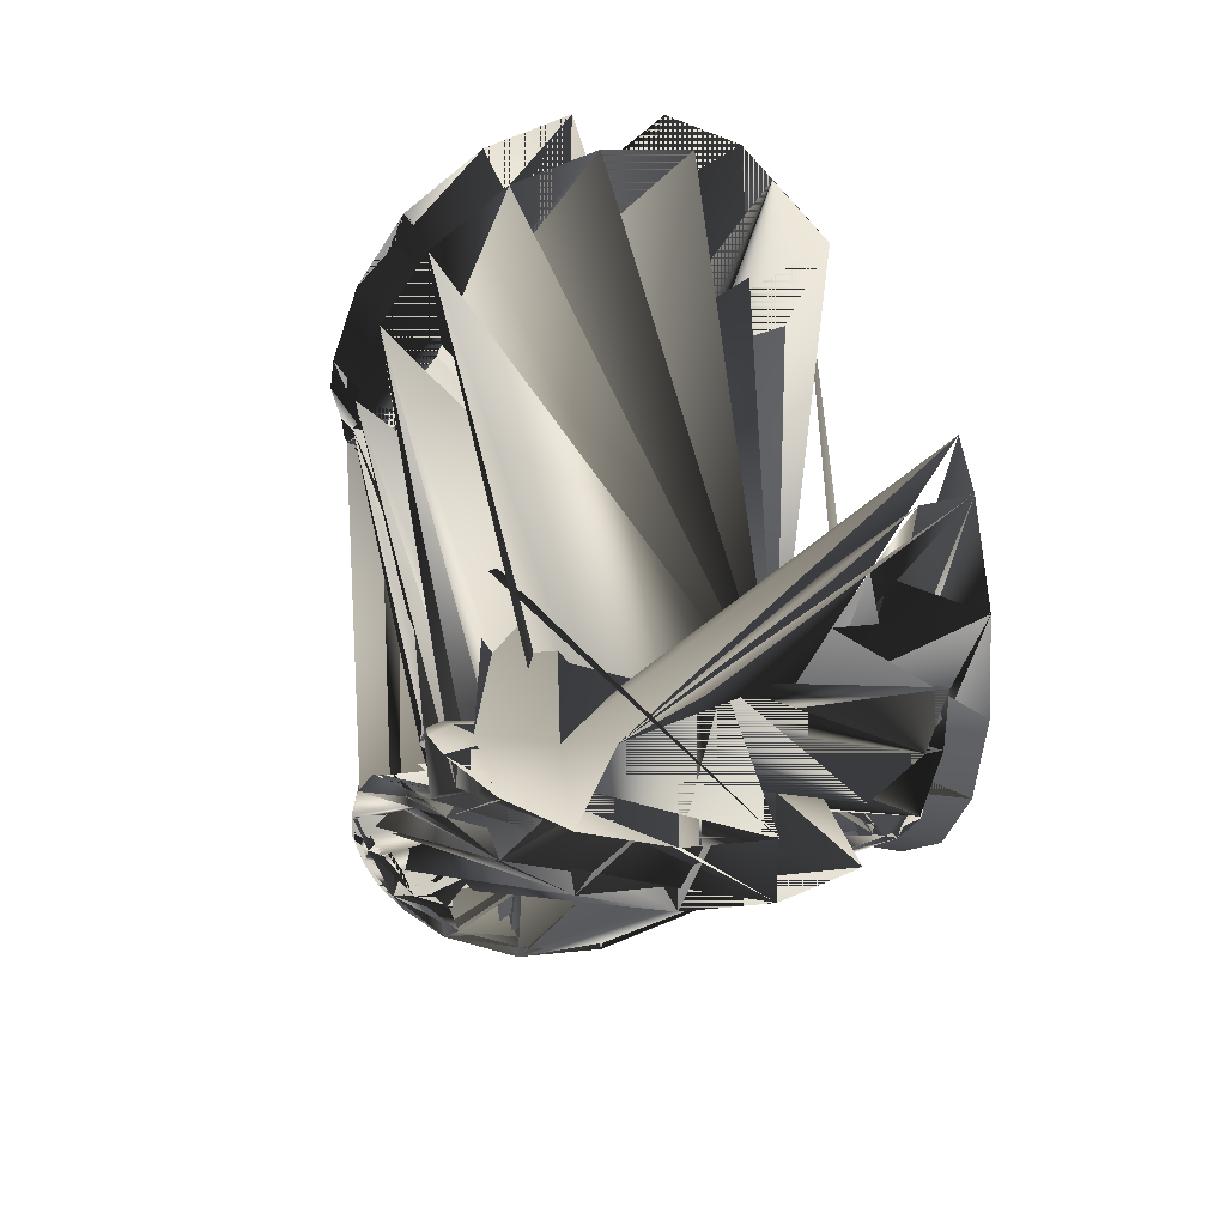
<metadata>
{"format":"obj","ext":"obj","renderer":"f3d","projection":"perspective","resolution":1024,"background":"white","views":[{"elev":36.7,"azim":69.6,"up":"+Z"}]}
</metadata>
<code>
o S.S._Dolphin_part.010
v -2.303 2.095 2.774
v -2.605 2.095 2.472
v -2.493 1.725 2.391
v -2.556 1.355 1.968
v -2.992 2.095 1.712
v -2.601 1.066 1.585
v -3.126 2.095 0.8689
v -2.541 0.6944 0.8689
v -2.992 2.095 0.02575
v -2.436 0.6944 0.2065
v -2.605 2.095 -0.7243
v -2.132 0.6944 -0.3908
v -1.983 2.095 -1.332
v -1.658 0.6944 -0.8648
v -1.244 2.095 -1.724
v -1.06 0.6944 -1.169
v -0.3981 2.095 -1.868
v -0.3981 0.6944 -1.274
v 0.4476 2.095 -1.724
v 0.2641 0.6944 -1.169
v 1.187 2.095 -1.332
v 0.8614 0.6944 -0.8648
v 1.809 2.095 -0.7243
v 1.335 0.6944 -0.3908
v 2.196 2.095 0.02575
v 1.64 0.6944 0.2065
v 2.33 2.095 0.8689
v 1.745 0.6944 0.8689
v 1.805 1.066 1.585
v -0.3746 2.021 -1.838
v -0.21 1.975 -1.818
v -0.3746 1.784 -2.176
v -0.3746 1.513 -2.449
v -0.21 1.478 -2.423
v -0.3746 1.188 -2.69
v -0.21 0.821 -2.83
v -0.3746 0.8443 -2.868
v -0.3746 0.4646 -2.981
v -0.4215 0.8443 -2.868
v -0.4215 0.4646 -2.981
v -0.5862 0.821 -2.83
v -0.5862 0.08045 -2.967
v -0.6812 0.7477 -2.681
v -0.6812 0.06035 -2.806
v -0.6812 0.3405 -1.126
v -0.6812 -0.1173 -1.425
v -0.5862 0.1744 -1.07
v -0.4215 0.08315 -1.032
v 1.172 -1.77 0.8921
v 1.244 -1.746 1.057
v 1.137 -1.597 0.8921
v 1.213 -1.619 1.057
v 1.441 -1.789 1.152
v 1.386 -1.59 1.152
v 1.673 -1.751 1.152
v 1.532 -1.484 1.152
v 2.229 -1.545 1.152
v 1.864 -0.9712 1.168
v 2.737 -1.18 1.152
v 1.979 -0.5879 1.152
v 3.127 -0.5923 1.152
v 1.857 -0.1145 1.152
v 3.276 0.06035 1.152
v 1.61 0.3405 1.152
v -0.4215 -1.77 2.438
v -0.5862 -1.746 2.511
v -0.4215 -1.597 2.404
v -0.5862 -1.619 2.48
v -0.6812 -1.785 2.718
v -0.6812 -1.59 2.653
v -0.6812 -1.751 2.94
v -0.6812 -1.484 2.798
v -0.6812 -1.545 3.496
v -0.6812 -0.9413 3.15
v -0.6812 -1.18 4.004
v -0.6812 -0.588 3.241
v -0.6812 -0.5923 4.394
v -0.6812 -0.1174 3.162
v -0.6812 0.06035 4.543
v -0.6812 0.3405 2.876
v -0.6812 -0.5923 -2.657
v -0.5862 -0.6563 -2.811
v -0.4215 -0.3278 -2.971
v -0.4215 0.08295 -3.017
v -0.3746 0.08295 -3.017
v -0.21 0.08045 -2.967
v -0.115 0.7477 -2.681
v -0.115 1.34 -2.342
v -0.115 0.3405 -1.139
v -0.115 1.809 -1.749
v -0.21 -1.685 -1.798
v -0.115 -1.545 -1.759
v -0.21 -1.863 -1.258
v -0.115 -1.751 -1.203
v -0.115 -1.484 -1.061
v -0.115 -1.59 -0.9154
v -0.3746 -1.458 -0.7622
v -0.21 -1.619 -0.7428
v -0.3746 -1.597 -0.6669
v -0.21 -1.746 -0.7737
v -0.3746 -1.77 -0.701
v -0.21 -1.812 -0.9028
v -0.3746 -1.861 -0.8187
v -0.3746 -1.926 -1.039
v -0.4215 -0.2178 -1.21
v -0.6812 -0.5879 -1.504
v -0.4215 -0.5494 -1.281
v -0.4215 -0.8949 -1.212
v -0.6812 -0.9413 -1.413
v -0.4215 -1.105 -1.108
v -0.6812 -1.484 -1.061
v -0.4215 -1.297 -0.9433
v -0.6812 -1.59 -0.9154
v -0.4215 -1.458 -0.7622
v -0.5862 -1.619 -0.7428
v -0.4215 -1.597 -0.6669
v -0.4215 -1.77 -0.701
v 3.152 0.7477 0.5856
v 3.276 0.06035 0.5856
v 1.61 0.3405 0.5856
v 1.857 -0.1145 0.5856
v 3.127 -0.5923 0.5856
v 1.979 -0.5879 0.5856
v 2.737 -1.18 0.5856
v 1.864 -0.9712 0.6016
v 2.229 -1.545 0.5856
v 1.532 -1.484 0.5856
v 1.673 -1.751 0.5856
v 1.451 -1.797 0.5856
v -0.6812 -1.18 -2.266
v -0.6812 -1.545 -1.759
v -0.5862 -1.685 -1.798
v -0.6812 -1.751 -1.203
v -0.5862 -1.863 -1.258
v -0.6812 -1.748 -0.9803
v -0.5862 -1.812 -0.9028
v -0.5862 -1.746 -0.7737
v -0.4215 -1.861 -0.8187
v -0.3746 -1.105 -1.108
v -0.115 -0.9413 -1.413
v -0.3746 -0.8949 -1.212
v -0.115 -0.5879 -1.504
v -0.115 -1.18 -2.266
v -0.115 -0.5923 -2.657
v -0.21 -1.283 -2.376
v -0.21 -0.6563 -2.811
v -0.3746 -1.015 -2.682
v -0.3746 -0.6784 -2.864
v -0.4215 -1.015 -2.682
v -0.4215 -0.6784 -2.864
v -0.115 0.7477 4.418
v -0.115 0.06035 4.543
v -0.115 0.3405 2.876
v -0.115 -0.1174 3.162
v -0.115 -0.5923 4.394
v -0.115 -0.588 3.241
v -0.115 -1.18 4.004
v -0.115 -0.9413 3.15
v -0.115 -1.545 3.496
v -0.115 -1.484 2.798
v -0.115 -1.751 2.94
v -0.115 -1.785 2.718
v -0.3746 -0.8949 2.949
v -0.3746 -1.105 2.846
v -0.3746 -1.297 2.681
v -0.115 -1.59 2.653
v -0.3746 -1.458 2.5
v -0.21 -1.619 2.48
v -0.3746 -1.597 2.404
v -0.3746 -1.77 2.438
v 1.682 -0.8949 0.8452
v 1.579 -1.105 0.8452
v 1.414 -1.297 0.8452
v 1.386 -1.59 0.5856
v 1.233 -1.458 0.8452
v 1.213 -1.619 0.6806
v 1.137 -1.597 0.8452
v 1.172 -1.77 0.8452
v -0.3746 -1.297 -0.9433
v -0.3746 -1.557 -2.137
v -0.3746 -1.324 -2.432
v -0.5862 -1.283 -2.376
v -0.4215 -1.557 -2.137
v -0.4215 -1.759 -1.805
v -0.4215 -1.324 -2.432
v -0.3746 -0.3278 -2.971
v -2.603 1.35 -0.1374
v -2.74 1.414 -0.1823
v -2.573 1.443 -0.3177
v -2.757 1.56 -0.3264
v -2.837 1.527 -0.2054
v -2.879 1.671 -0.2033
v -2.862 1.525 -0.05917
v -2.818 1.732 0.02979
v -2.757 1.555 0.1133
v -1.859 1.832 -1.314
v -1.831 1.705 -1.384
v -1.946 1.679 -1.202
v -1.868 1.512 -1.32
v -1.777 1.57 -1.422
v -1.691 1.448 -1.404
v -1.654 1.64 -1.467
v -1.463 1.511 -1.375
v -1.529 1.713 -1.47
v -0.115 1.809 3.487
v -0.6812 1.809 3.487
v -0.21 0.1743 2.807
v -0.5862 0.1743 2.807
v -0.3746 0.08315 2.769
v -0.4215 0.08315 2.769
v 2.22 1.809 0.5856
v 2.22 1.809 1.152
v 1.541 0.1744 0.6806
v 1.541 0.1744 1.057
v 1.503 0.08315 0.8452
v 1.503 0.08315 0.8921
v -0.6812 1.809 -1.737
v -0.21 0.1744 -1.07
v -0.3746 0.08315 -1.032
v 1.7 1.403 -0.279
v 1.823 1.494 -0.434
v 1.906 1.466 -0.2495
v 1.949 1.543 -0.3701
v 1.922 1.659 -0.45
v 2.004 1.631 -0.2674
v 1.922 1.835 -0.3074
v 1.804 1.798 -0.4603
v 1.686 1.656 -0.5159
v 1.669 1.493 -0.4607
v 0.8357 1.354 -1.229
v 0.9859 1.506 -1.366
v 1.001 1.463 -1.181
v 1.091 1.659 -1.25
v 0.9756 1.702 -1.428
v 1.024 1.826 -1.359
v 0.8463 1.866 -1.456
v 0.7992 1.469 -1.444
v 0.9014 1.577 -1.466
v 0.7889 1.665 -1.506
v 0.6761 1.756 -1.505
v 0.5835 1.561 -1.408
v 0.6628 1.394 -1.323
v 2.196 2.095 1.712
v 1.76 1.355 1.968
v 1.809 2.095 2.472
v 1.697 1.725 2.391
v 1.507 2.095 2.774
v -0.4215 1.188 -2.69
v -0.5862 1.478 -2.423
v -0.6812 1.34 -2.342
v -0.115 -0.1173 -1.425
v -0.115 0.06035 -2.806
v -0.3746 -1.759 -1.805
v -0.3746 -1.865 -1.539
v -0.3746 -1.934 -1.258
v 1.823 1.44 -0.1198
v 1.897 1.582 -0.04822
v 1.951 1.745 -0.1329
v 1.666 -0.1807 0.8921
v 1.743 -0.5397 0.8921
v 1.682 -0.8949 0.8921
v -0.4215 -1.926 -1.039
v -0.4215 -1.934 -1.258
v -0.4215 -1.865 -1.539
v -0.3746 -0.2178 -1.21
v -0.3746 -0.5494 -1.281
v -0.4215 -0.2179 2.948
v -0.4215 -0.5494 3.019
v -0.4215 -0.8949 2.949
v 1.666 -0.1807 0.8452
v 1.743 -0.5397 0.8452
v -1.68 1.846 -1.417
v -0.3746 -0.2179 2.948
v -2.71 1.397 0.03147
v -0.4215 1.513 -2.449
v -0.4215 2.021 -1.838
v -0.5862 1.975 -1.818
v -0.3746 -0.5494 3.019
v -0.6812 1.34 4.08
v -0.6812 0.7477 4.418
v 2.813 1.34 1.152
v 3.152 0.7477 1.152
v -0.115 -1.748 -0.9803
v 1.233 -1.458 0.8921
v -0.115 1.34 4.08
v 1.579 -1.105 0.8921
v 1.414 -1.297 0.8921
v 1.244 -1.746 0.6806
v -0.4215 -1.458 2.5
v 2.813 1.34 0.5856
v -0.4215 -1.105 2.846
v -1.562 1.358 -1.286
v -1.736 1.344 -1.186
v -1.882 1.477 -1.134
v -0.4215 -1.297 2.681
v -2.788 1.825 -0.1451
v -2.686 1.778 -0.309
v -0.21 -1.746 2.511
v -2.569 1.62 -0.3658
v -0.4215 1.784 -2.176
f 1 1 1 2 2 2 3 3 3 28
f 3 3 3 2 2 2 4 4 4 28
f 2 2 2 5 5 5 4 4 4 28
f 4 4 4 5 5 5 6 6 6 28
f 5 5 5 7 7 7 6 6 6 28
f 6 6 6 7 7 7 8 8 8 28
f 7 7 7 9 9 9 8 8 8 28
f 8 8 8 9 9 9 10 10 10 28
f 9 9 9 11 11 11 10 10 10 28
f 10 10 10 11 11 11 12 12 12 28
f 11 11 11 13 13 13 12 12 12 28
f 12 12 12 13 13 13 14 14 14 28
f 13 13 13 15 15 15 14 14 14 28
f 14 14 14 15 15 15 16 16 16 28
f 15 15 15 17 17 17 16 16 16 28
f 16 16 16 17 17 17 18 18 18 28
f 17 17 17 19 19 19 18 18 18 28
f 18 18 18 19 19 19 20 20 20 28
f 19 19 19 21 21 21 20 20 20 28
f 20 20 20 21 21 21 22 22 22 28
f 21 21 21 23 23 23 22 22 22 28
f 22 22 22 23 23 23 24 24 24 28
f 23 23 23 25 25 25 24 24 24 28
f 24 24 24 25 25 25 26 26 26 28
f 25 25 25 27 27 27 26 26 26 28
f 26 26 26 27 27 27 28 28 28 28
f 27 27 27 29 29 29 28 28 28 28
f 30 30 30 31 31 31 32 32 32 28
f 32 32 32 31 31 31 33 33 33 28
f 31 31 31 34 34 34 33 33 33 28
f 33 33 33 34 34 34 35 35 35 28
f 34 34 34 36 36 36 35 35 35 28
f 35 35 35 36 36 36 37 37 37 28
f 36 36 36 38 38 38 37 37 37 28
f 37 37 37 38 38 38 39 39 39 28
f 38 38 38 40 40 40 39 39 39 28
f 39 39 39 40 40 40 41 41 41 28
f 40 40 40 42 42 42 41 41 41 28
f 41 41 41 42 42 42 43 43 43 28
f 42 42 42 44 44 44 43 43 43 28
f 43 43 43 44 44 44 45 45 45 28
f 44 44 44 46 46 46 45 45 45 28
f 45 45 45 46 46 46 47 47 47 28
f 46 46 46 48 48 48 47 47 47 28
f 49 49 49 50 50 50 51 51 51 28
f 51 51 51 50 50 50 52 52 52 28
f 50 50 50 53 53 53 52 52 52 28
f 52 52 52 53 53 53 54 54 54 28
f 53 53 53 55 55 55 54 54 54 28
f 54 54 54 55 55 55 56 56 56 28
f 55 55 55 57 57 57 56 56 56 28
f 56 56 56 57 57 57 58 58 58 28
f 57 57 57 59 59 59 58 58 58 28
f 58 58 58 59 59 59 60 60 60 28
f 59 59 59 61 61 55 60 60 60 28
f 60 60 60 61 61 55 62 62 61 28
f 61 61 55 63 63 55 62 62 61 28
f 62 62 61 63 63 55 64 64 62 28
f 65 65 63 66 66 64 67 67 65 28
f 67 67 65 66 66 64 68 68 66 28
f 66 66 64 69 69 67 68 68 66 28
f 68 68 66 69 69 67 70 70 68 28
f 69 69 67 71 71 69 70 70 68 28
f 70 70 68 71 71 69 72 72 70 28
f 71 71 69 73 73 69 72 72 70 28
f 72 72 70 73 73 69 74 74 71 28
f 73 73 69 75 75 69 74 74 71 28
f 74 74 71 75 75 69 76 76 72 28
f 75 75 69 77 77 69 76 76 72 28
f 76 76 72 77 77 69 78 78 73 28
f 77 77 69 79 79 69 78 78 73 28
f 78 78 73 79 79 69 80 80 74 28
f 46 46 46 44 44 44 81 81 75 28
f 81 81 75 44 44 44 82 82 76 28
f 44 44 44 42 42 42 82 82 76 28
f 82 82 76 42 42 42 83 83 77 28
f 42 42 42 84 84 78 83 83 77 28
f 83 83 77 84 84 78 85 85 79 28
f 84 84 78 38 38 38 85 85 79 28
f 85 85 79 38 38 38 86 86 80 28
f 38 38 38 36 36 36 86 86 80 28
f 86 86 80 36 36 36 87 87 81 28
f 36 36 36 88 88 82 87 87 81 28
f 87 87 81 88 88 82 89 89 83 28
f 88 88 82 90 90 84 89 89 83 28
f 91 91 85 92 92 86 93 93 87 28
f 93 93 87 92 92 86 94 94 88 28
f 92 92 86 95 95 89 94 94 88 28
f 94 94 88 95 95 89 96 96 90 28
f 95 95 89 97 97 91 96 96 90 28
f 96 96 90 97 97 91 98 98 92 28
f 97 97 91 99 99 93 98 98 92 28
f 98 98 92 99 99 93 100 100 94 28
f 99 99 93 101 101 95 100 100 94 28
f 100 100 94 101 101 95 102 102 96 28
f 101 101 95 103 103 97 102 102 96 28
f 102 102 96 103 103 97 104 104 98 28
f 105 105 99 106 106 100 107 107 101 28
f 107 107 101 106 106 100 108 108 102 28
f 106 106 100 109 109 103 108 108 102 28
f 108 108 102 109 109 103 110 110 104 28
f 109 109 103 111 111 105 110 110 104 28
f 110 110 104 111 111 105 112 112 106 28
f 111 111 105 113 113 107 112 112 106 28
f 112 112 106 113 113 107 114 114 108 28
f 113 113 107 115 115 109 114 114 108 28
f 114 114 108 115 115 109 116 116 110 28
f 115 115 109 117 117 111 116 116 110 28
f 118 118 112 119 119 112 120 120 113 28
f 120 120 113 119 119 112 121 121 114 28
f 119 119 112 122 122 112 121 121 114 28
f 121 121 114 122 122 112 123 123 115 28
f 122 122 112 124 124 116 123 123 115 28
f 123 123 115 124 124 116 125 125 117 28
f 124 124 116 126 126 118 125 125 117 28
f 125 125 117 126 126 118 127 127 119 28
f 126 126 118 128 128 112 127 127 119 28
f 127 127 119 128 128 112 129 129 120 28
f 106 106 100 130 130 121 109 109 103 28
f 109 109 103 130 130 121 131 131 122 28
f 130 130 121 132 132 123 131 131 122 28
f 131 131 122 132 132 123 133 133 124 28
f 132 132 123 134 134 125 133 133 124 28
f 133 133 124 134 134 125 135 135 126 28
f 134 134 125 136 136 127 135 135 126 28
f 135 135 126 136 136 127 137 137 128 28
f 136 136 127 138 138 129 137 137 128 28
f 137 137 128 138 138 129 117 117 111 28
f 139 139 130 140 140 131 141 141 132 28
f 141 141 132 140 140 131 142 142 133 28
f 140 140 131 143 143 134 142 142 133 28
f 142 142 133 143 143 134 144 144 135 28
f 143 143 134 145 145 136 144 144 135 28
f 144 144 135 145 145 136 146 146 137 28
f 145 145 136 147 147 138 146 146 137 28
f 146 146 137 147 147 138 148 148 139 28
f 147 147 138 149 149 140 148 148 139 28
f 148 148 139 149 149 140 150 150 141 28
f 151 151 142 152 152 142 153 153 143 28
f 153 153 143 152 152 142 154 154 144 28
f 152 152 142 155 155 142 154 154 144 28
f 154 154 144 155 155 142 156 156 145 28
f 155 155 142 157 157 142 156 156 145 28
f 156 156 145 157 157 142 158 158 146 28
f 157 157 142 159 159 142 158 158 146 28
f 158 158 146 159 159 142 160 160 147 28
f 159 159 142 161 161 142 160 160 147 28
f 160 160 147 161 161 142 162 162 148 28
f 156 156 145 158 158 146 163 163 149 28
f 163 163 149 158 158 146 164 164 150 28
f 158 158 146 160 160 147 164 164 150 28
f 164 164 150 160 160 147 165 165 151 28
f 160 160 147 166 166 152 165 165 151 28
f 165 165 151 166 166 152 167 167 153 28
f 166 166 152 168 168 154 167 167 153 28
f 167 167 153 168 168 154 169 169 155 28
f 168 168 154 170 170 156 169 169 155 28
f 123 123 115 125 125 117 171 171 157 28
f 171 171 157 125 125 117 172 172 158 28
f 125 125 117 127 127 119 172 172 158 28
f 172 172 158 127 127 119 173 173 159 28
f 127 127 119 174 174 160 173 173 159 28
f 173 173 159 174 174 160 175 175 161 28
f 174 174 160 176 176 162 175 175 161 28
f 175 175 161 176 176 162 177 177 163 28
f 176 176 162 178 178 164 177 177 163 28
f 179 179 165 95 95 89 139 139 130 28
f 139 139 130 95 95 89 140 140 131 28
f 95 95 89 92 92 86 140 140 131 28
f 140 140 131 92 92 86 143 143 134 28
f 92 92 86 91 91 85 143 143 134 28
f 143 143 134 91 91 85 145 145 136 28
f 91 91 85 180 180 166 145 145 136 28
f 145 145 136 180 180 166 181 181 167 28
f 48 48 48 46 46 46 105 105 99 28
f 105 105 99 46 46 46 106 106 100 28
f 46 46 46 81 81 75 106 106 100 28
f 106 106 100 81 81 75 130 130 121 28
f 81 81 75 182 182 168 130 130 121 28
f 130 130 121 182 182 168 132 132 123 28
f 182 182 168 183 183 169 132 132 123 28
f 132 132 123 183 183 169 184 184 170 28
f 183 183 169 182 182 168 185 185 171 28
f 185 185 171 182 182 168 149 149 140 28
f 182 182 168 82 82 76 149 149 140 28
f 149 149 140 82 82 76 150 150 141 28
f 82 82 76 83 83 77 150 150 141 28
f 150 150 141 83 83 77 186 186 172 28
f 83 83 77 85 85 79 186 186 172 28
f 186 186 172 85 85 79 86 86 80 28
f 187 187 173 188 188 174 189 189 175 28
f 189 189 175 188 188 174 190 190 176 28
f 188 188 174 191 191 177 190 190 176 28
f 190 190 176 191 191 177 192 192 178 28
f 191 191 177 193 193 179 192 192 178 28
f 192 192 178 193 193 179 194 194 180 28
f 193 193 179 195 195 181 194 194 180 28
f 196 196 182 197 197 183 198 198 184 28
f 198 198 184 197 197 183 199 199 185 28
f 197 197 183 200 200 186 199 199 185 28
f 199 199 185 200 200 186 201 201 187 28
f 200 200 186 202 202 188 201 201 187 28
f 201 201 187 202 202 188 203 203 189 28
f 202 202 188 204 204 190 203 203 189 28
f 205 205 191 153 153 143 206 206 192 28
f 206 206 192 153 153 143 80 80 74 28
f 153 153 143 207 207 193 80 80 74 28
f 80 80 74 207 207 193 208 208 194 28
f 207 207 193 209 209 195 208 208 194 28
f 208 208 194 209 209 195 210 210 196 28
f 211 211 197 120 120 113 212 212 198 28
f 212 212 198 120 120 113 64 64 62 28
f 120 120 113 213 213 199 64 64 62 28
f 64 64 62 213 213 199 214 214 200 28
f 213 213 199 215 215 201 214 214 200 28
f 214 214 200 215 215 201 216 216 202 28
f 217 217 203 45 45 45 90 90 84 28
f 90 90 84 45 45 45 89 89 83 28
f 45 45 45 47 47 47 89 89 83 28
f 89 89 83 47 47 47 218 218 204 28
f 47 47 47 48 48 48 218 218 204 28
f 218 218 204 48 48 48 219 219 205 28
f 220 220 206 221 221 207 222 222 208 28
f 222 222 208 221 221 207 223 223 209 28
f 221 221 207 224 224 210 223 223 209 28
f 223 223 209 224 224 210 225 225 211 28
f 224 224 210 226 226 212 225 225 211 28
f 226 226 212 224 224 210 227 227 213 28
f 227 227 213 224 224 210 228 228 214 28
f 224 224 210 221 221 207 228 228 214 28
f 228 228 214 221 221 207 229 229 215 28
f 221 221 207 220 220 206 229 229 215 28
f 230 230 216 231 231 217 232 232 218 28
f 232 232 218 231 231 217 233 233 219 28
f 231 231 217 234 234 220 233 233 219 28
f 233 233 219 234 234 220 235 235 221 28
f 234 234 220 236 236 222 235 235 221 28
f 230 230 216 237 237 223 231 231 217 28
f 231 231 217 237 237 223 238 238 224 28
f 237 237 223 239 239 225 238 238 224 28
f 238 238 224 239 239 225 234 234 220 28
f 239 239 225 236 236 222 234 234 220 28
f 236 236 222 239 239 225 240 240 226 28
f 240 240 226 239 239 225 241 241 227 28
f 239 239 225 237 237 223 241 241 227 28
f 241 241 227 237 237 223 242 242 228 28
f 237 237 223 230 230 216 242 242 228 28
f 27 27 27 243 243 229 29 29 29 28
f 29 29 29 243 243 229 244 244 230 28
f 243 243 229 245 245 231 244 244 230 28
f 244 244 230 245 245 231 246 246 232 28
f 245 245 231 247 247 233 246 246 232 28
f 39 39 39 41 41 41 248 248 234 28
f 248 248 234 41 41 41 249 249 235 28
f 41 41 41 250 250 236 249 249 235 28
f 249 249 235 250 250 236 217 217 203 28
f 250 250 236 45 45 45 217 217 203 28
f 133 133 124 135 135 126 111 111 105 28
f 111 111 105 135 135 126 113 113 107 28
f 135 135 126 137 137 128 113 113 107 28
f 113 113 107 137 137 128 115 115 109 28
f 137 137 128 117 117 111 115 115 109 28
f 219 219 205 251 251 237 218 218 204 28
f 218 218 204 251 251 237 89 89 83 28
f 251 251 237 252 252 238 89 89 83 28
f 89 89 83 252 252 238 87 87 81 28
f 252 252 238 86 86 80 87 87 81 28
f 142 142 133 144 144 135 251 251 237 28
f 251 251 237 144 144 135 252 252 238 28
f 144 144 135 146 146 137 252 252 238 28
f 252 252 238 146 146 137 86 86 80 28
f 146 146 137 186 186 172 86 86 80 28
f 180 180 166 91 91 85 253 253 239 28
f 253 253 239 91 91 85 254 254 240 28
f 91 91 85 93 93 87 254 254 240 28
f 254 254 240 93 93 87 255 255 241 28
f 93 93 87 104 104 98 255 255 241 28
f 220 220 206 222 222 208 256 256 242 28
f 256 256 242 222 222 208 257 257 243 28
f 222 222 208 225 225 211 257 257 243 28
f 257 257 243 225 225 211 258 258 244 28
f 225 225 211 226 226 212 258 258 244 28
f 216 216 202 259 259 245 62 62 61 28
f 62 62 61 259 259 245 60 60 60 28
f 259 259 245 260 260 246 60 60 60 28
f 60 60 60 260 260 246 261 261 247 28
f 262 262 248 134 134 125 263 263 249 28
f 263 263 249 134 134 125 264 264 250 28
f 134 134 125 132 132 123 264 264 250 28
f 264 264 250 132 132 123 184 184 170 28
f 219 219 205 265 265 251 251 251 237 28
f 251 251 237 265 265 251 142 142 133 28
f 265 265 251 266 266 252 142 142 133 28
f 142 142 133 266 266 252 141 141 132 28
f 210 210 196 267 267 253 78 78 73 28
f 78 78 73 267 267 253 76 76 72 28
f 267 267 253 268 268 254 76 76 72 28
f 76 76 72 268 268 254 269 269 255 28
f 36 36 36 34 34 34 88 88 82 28
f 88 88 82 34 34 34 90 90 84 28
f 34 34 34 31 31 31 90 90 84 28
f 121 121 114 123 123 115 270 270 256 28
f 270 270 256 123 123 115 271 271 257 28
f 123 123 115 171 171 157 271 271 257 28
f 196 196 182 272 272 258 197 197 183 28
f 197 197 183 272 272 258 202 202 188 28
f 272 272 258 204 204 190 202 202 188 28
f 153 153 143 154 154 144 207 207 193 28
f 207 207 193 154 154 144 209 209 195 28
f 154 154 144 273 273 259 209 209 195 28
f 187 187 173 274 274 260 188 188 174 28
f 188 188 174 274 274 260 193 193 179 28
f 274 274 260 195 195 181 193 193 179 28
f 248 248 234 249 249 235 275 275 261 28
f 275 275 261 249 249 235 276 276 262 28
f 249 249 235 277 277 263 276 276 262 28
f 154 154 144 156 156 145 273 273 259 28
f 273 273 259 156 156 145 278 278 264 28
f 156 156 145 163 163 149 278 278 264 28
f 206 206 192 80 80 74 279 279 69 28
f 279 279 69 80 80 74 280 280 69 28
f 80 80 74 79 79 69 280 280 69 28
f 212 212 198 64 64 62 281 281 55 28
f 281 281 55 64 64 62 282 282 55 28
f 64 64 62 63 63 55 282 282 55 28
f 120 120 113 121 121 114 213 213 199 28
f 213 213 199 121 121 114 215 215 201 28
f 121 121 114 270 270 256 215 215 201 28
f 102 102 96 283 283 265 100 100 94 28
f 100 100 94 283 283 265 98 98 92 28
f 283 283 265 96 96 90 98 98 92 28
f 51 51 51 52 52 52 284 284 266 28
f 284 284 266 52 52 52 54 54 54 28
f 64 64 62 214 214 200 62 62 61 28
f 62 62 61 214 214 200 216 216 202 28
f 205 205 191 285 285 142 153 153 143 28
f 153 153 143 285 285 142 151 151 142 28
f 60 60 60 261 261 247 58 58 58 28
f 58 58 58 261 261 247 286 286 267 28
f 58 58 58 286 286 267 56 56 56 28
f 56 56 56 286 286 267 287 287 268 28
f 178 178 164 176 176 162 288 288 269 28
f 288 288 269 176 176 162 174 174 160 28
f 287 287 268 284 284 266 56 56 56 28
f 56 56 56 284 284 266 54 54 54 28
f 67 67 65 68 68 66 289 289 270 28
f 289 289 270 68 68 66 70 70 68 28
f 80 80 74 208 208 194 78 78 73 28
f 78 78 73 208 208 194 210 210 196 28
f 211 211 197 290 290 112 120 120 113 28
f 120 120 113 290 290 112 118 118 112 28
f 76 76 72 269 269 255 74 74 71 28
f 74 74 71 269 269 255 291 291 271 28
f 203 203 189 292 292 272 201 201 187 28
f 201 201 187 292 292 272 293 293 273 28
f 201 201 187 293 293 273 199 199 185 28
f 199 199 185 293 293 273 294 294 274 28
f 42 42 42 40 40 40 84 84 78 28
f 84 84 78 40 40 40 38 38 38 28
f 74 74 71 291 291 271 72 72 70 28
f 72 72 70 291 291 271 295 295 275 28
f 194 194 180 296 296 276 192 192 178 28
f 192 192 178 296 296 276 297 297 277 28
f 170 170 156 168 168 154 298 298 278 28
f 298 298 278 168 168 154 166 166 152 28
f 192 192 178 297 297 277 190 190 176 28
f 190 190 176 297 297 277 299 299 279 28
f 295 295 275 289 289 270 72 72 70 28
f 72 72 70 289 289 270 70 70 68 28
f 109 109 103 131 131 122 111 111 105 28
f 111 111 105 131 131 122 133 133 124 28
f 138 138 129 136 136 127 262 262 248 28
f 262 262 248 136 136 127 134 134 125 28
f 45 45 45 250 250 236 43 43 43 28
f 43 43 43 250 250 236 41 41 41 28
f 146 146 137 148 148 139 186 186 172 28
f 186 186 172 148 148 139 150 150 141 28
f 127 127 119 129 129 120 174 174 160 28
f 174 174 160 129 129 120 288 288 269 28
f 104 104 98 93 93 87 102 102 96 28
f 102 102 96 93 93 87 94 94 88 28
f 160 160 147 162 162 148 166 166 152 28
f 166 166 152 162 162 148 298 298 278 28
f 96 96 90 283 283 265 94 94 88 28
f 94 94 88 283 283 265 102 102 96 28
f 182 182 168 81 81 75 82 82 76 28
f 198 198 184 199 199 185 294 294 274 28
f 202 202 188 200 200 186 197 197 183 28
f 234 234 220 231 231 217 238 238 224 28
f 147 147 138 145 145 136 181 181 167 28
f 225 225 211 222 222 208 223 223 209 28
f 276 276 262 300 300 69 275 275 261 28
f 193 193 179 191 191 177 188 188 174 28
f 95 95 89 179 179 165 97 97 91 28
f 249 249 235 217 217 203 277 277 263 28
f 189 189 175 190 190 176 299 299 279 28

</code>
